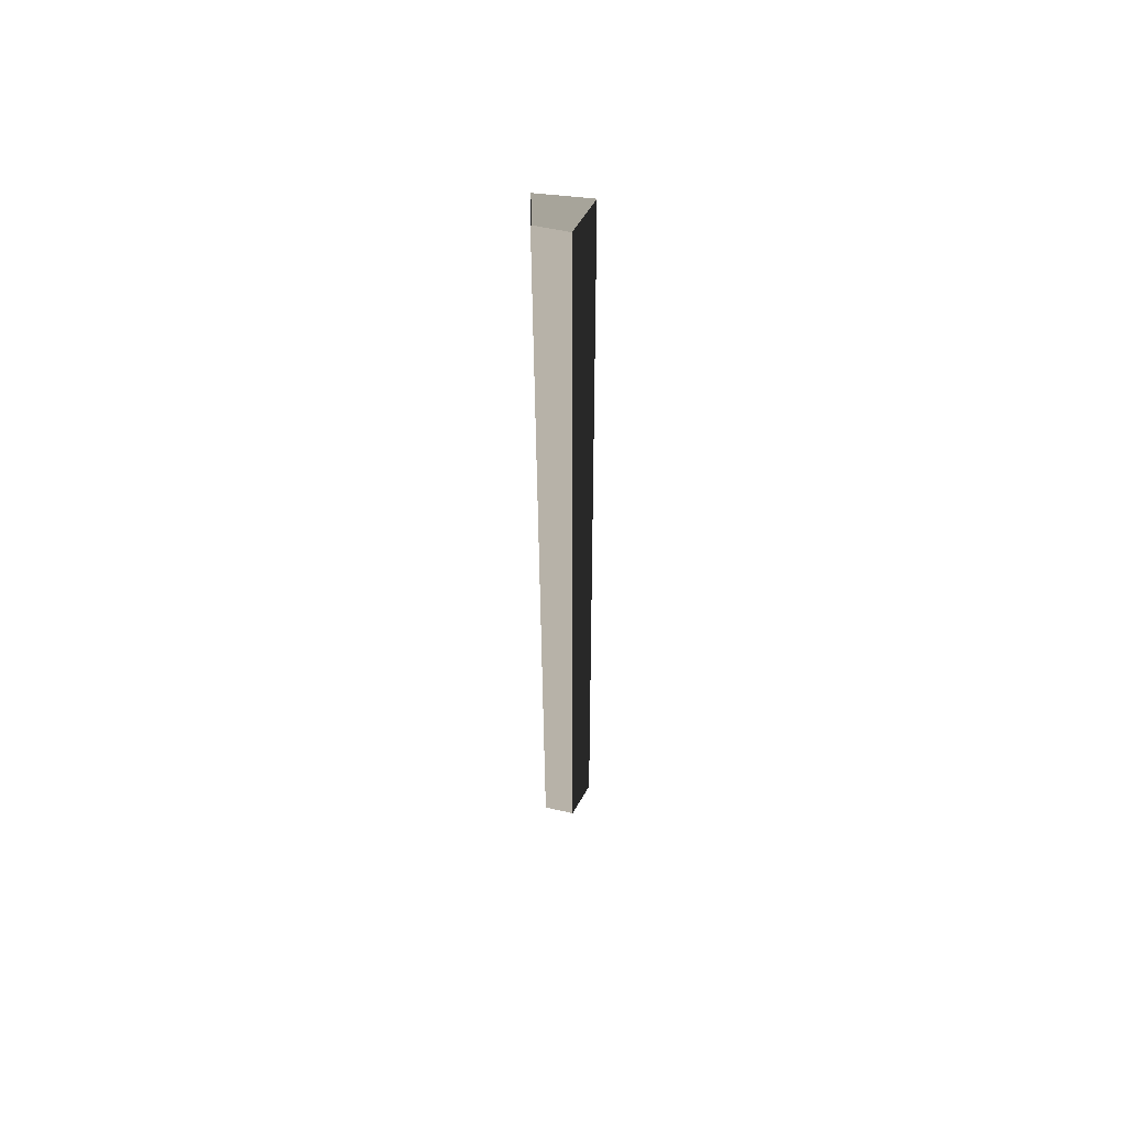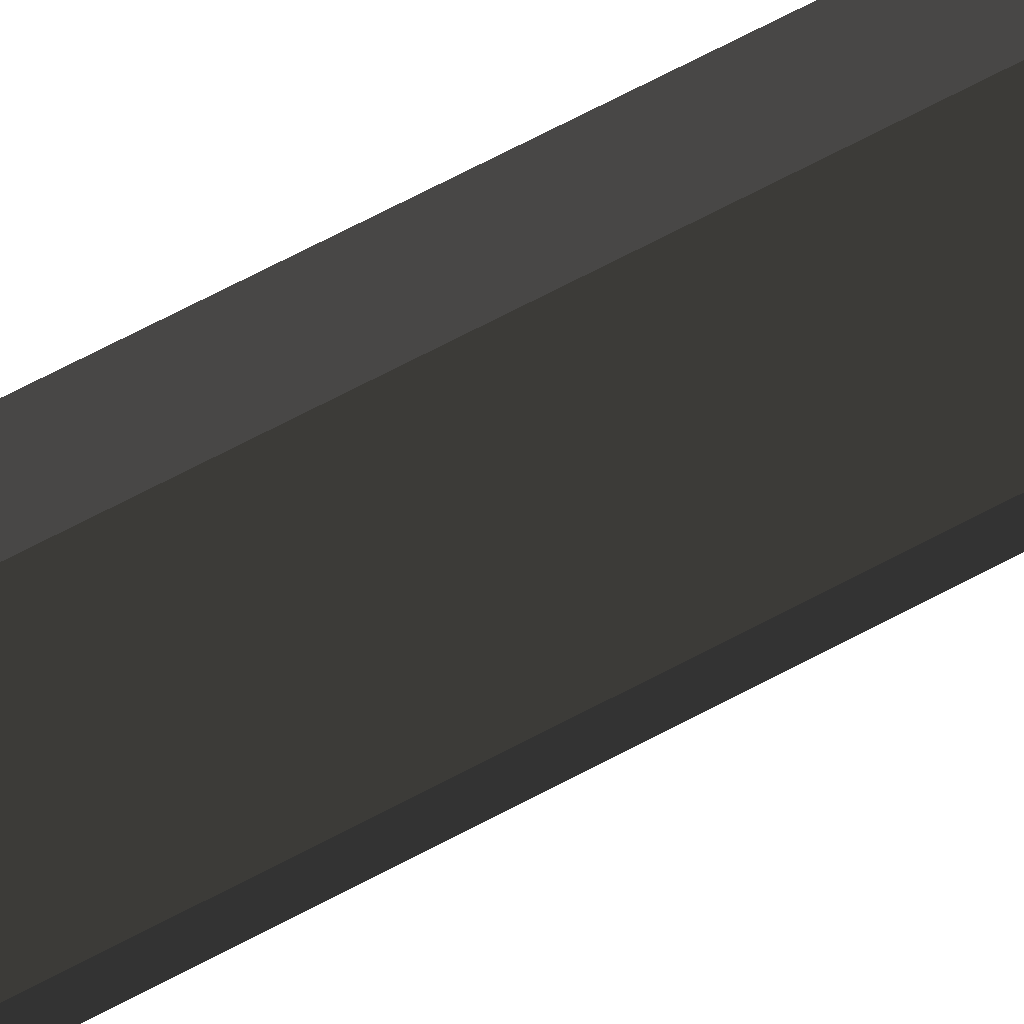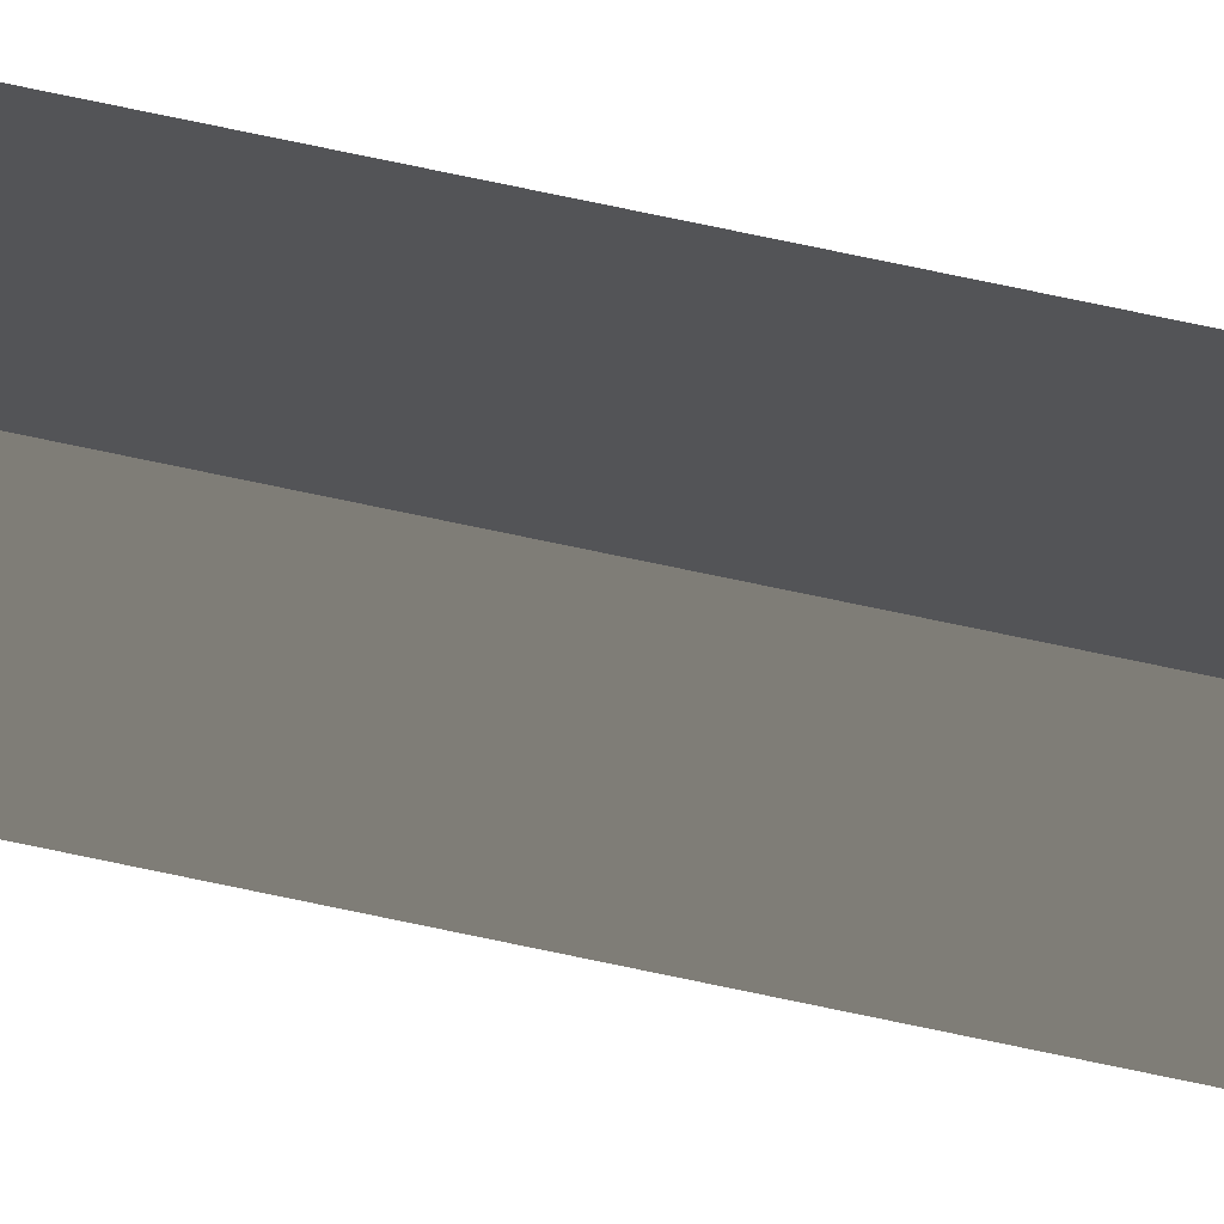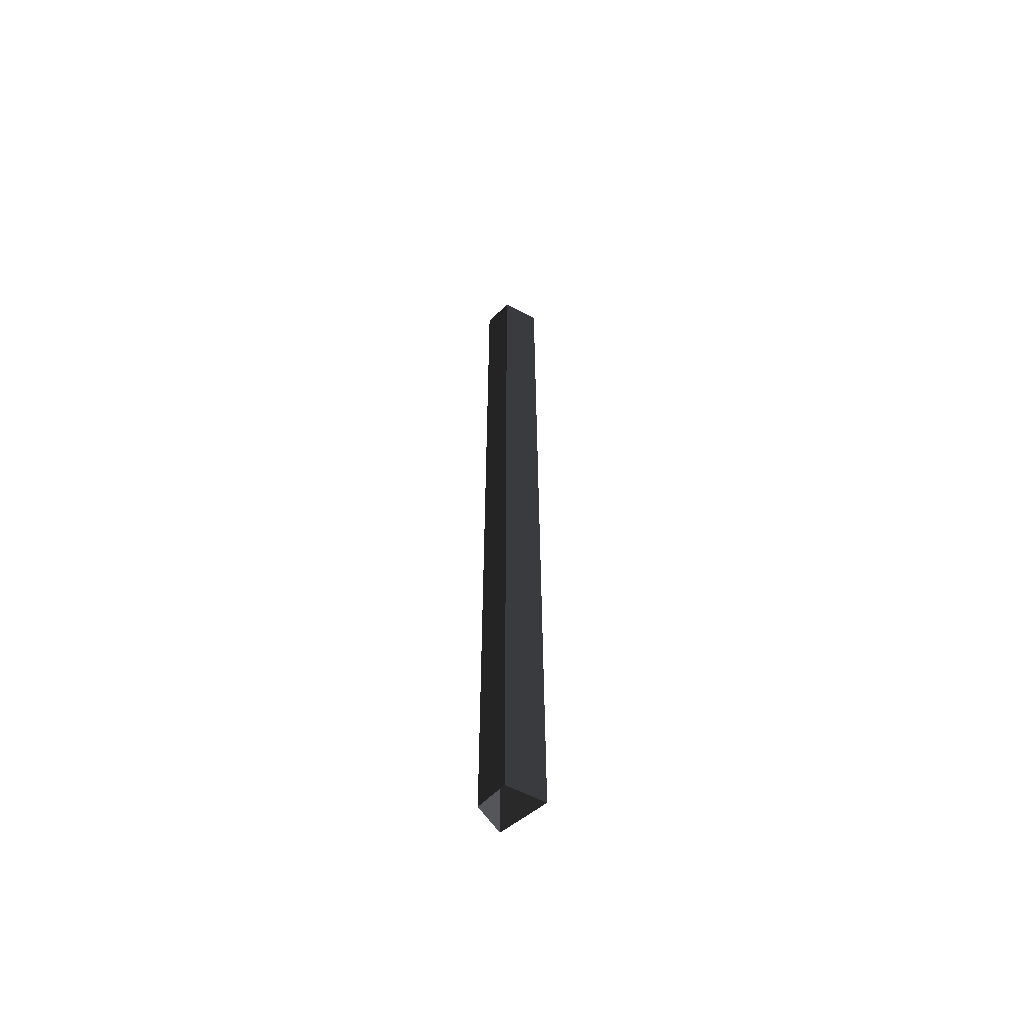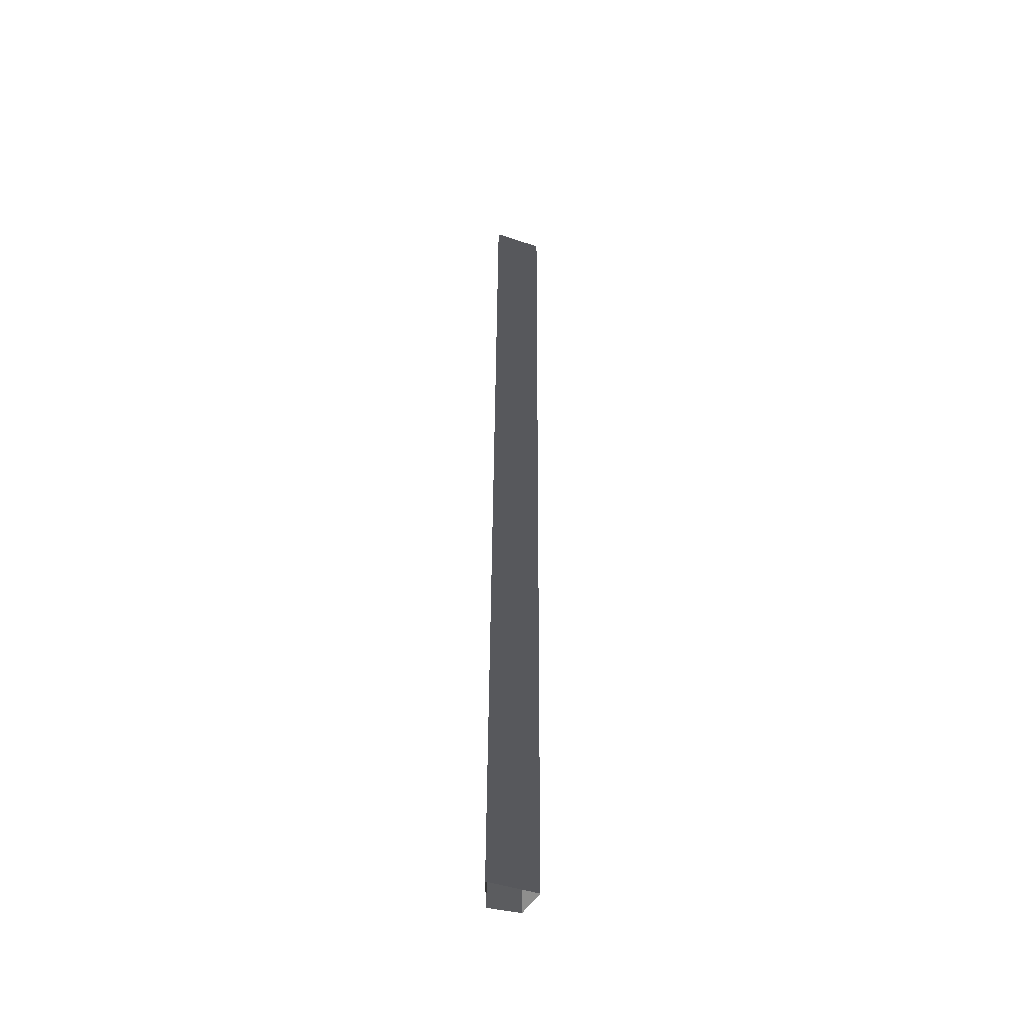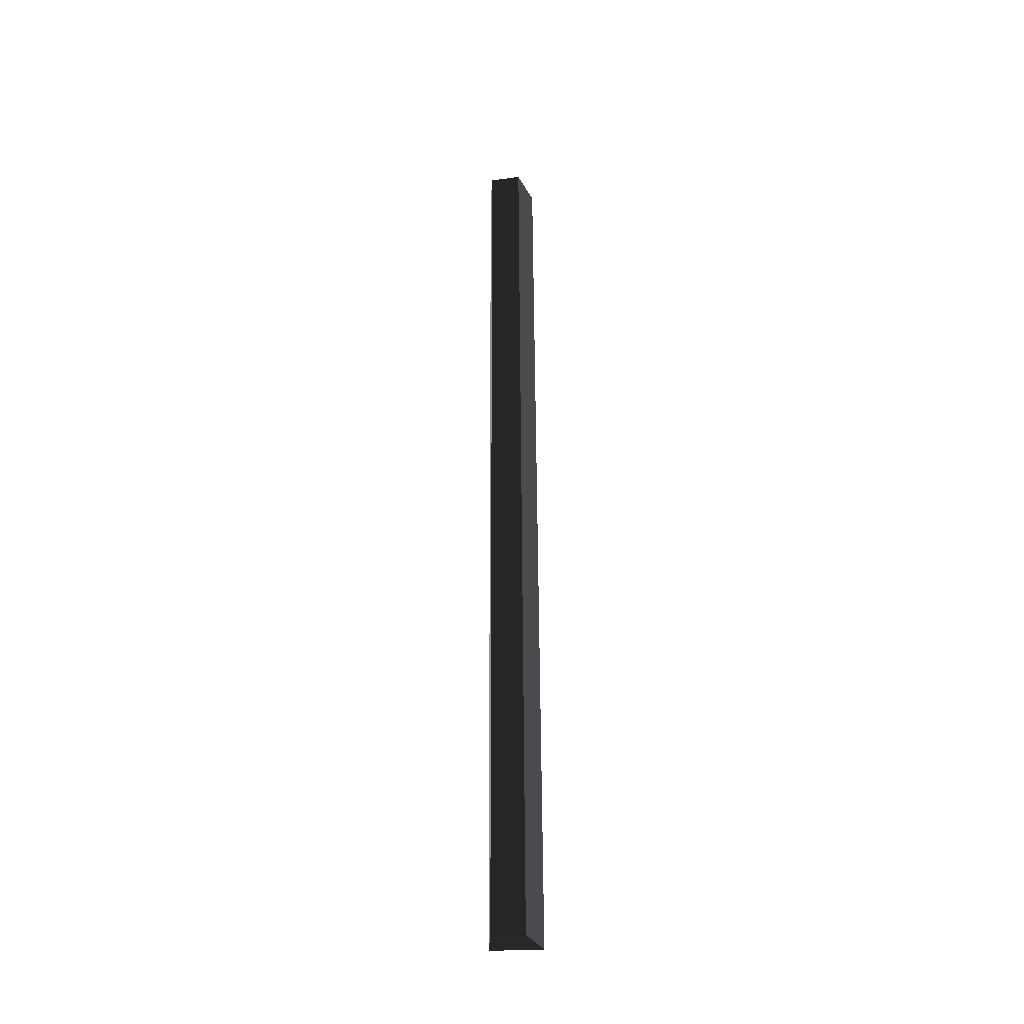
<metadata>
{"format":"obj","ext":"obj","renderer":"f3d","projection":"perspective","resolution":1024,"background":"white","views":[{"elev":56.1,"azim":57.7,"up":"+Y"},{"elev":49.2,"azim":57.3,"up":"+Z"},{"elev":76.9,"azim":102.2,"up":"+Z"},{"elev":-58.8,"azim":90.4,"up":"+Y"},{"elev":-46.4,"azim":-150.4,"up":"+Y"},{"elev":-35.1,"azim":54.2,"up":"+Y"}]}
</metadata>
<code>
v -0.5974 -10.84 3.081
v -0.04775 -10.84 3.431
v -0.181 7.792 3.446
v -0.7307 7.792 3.096
v 0.02892 -10.84 2.317
v -0.5974 -10.84 3.081
v -0.7307 7.792 3.096
v -0.1043 7.792 2.332
v -0.04775 -10.84 3.431
v 0.4004 -10.84 2.993
v 0.2672 7.792 3.009
v -0.181 7.792 3.446
v 0.02892 -10.84 2.317
v -0.1043 7.792 2.332
v 0.2672 7.792 3.009
v 0.4004 -10.84 2.993
v -0.5974 -10.84 3.081
v -0.7307 7.792 3.096
v -0.181 7.792 3.446
v -0.04775 -10.84 3.431
v 0.02892 -10.84 2.317
v -0.1043 7.792 2.332
v -0.7307 7.792 3.096
v -0.5974 -10.84 3.081
v -0.04775 -10.84 3.431
v -0.181 7.792 3.446
v 0.2672 7.792 3.009
v 0.4004 -10.84 2.993
v 0.02892 -10.84 2.317
v 0.4004 -10.84 2.993
v 0.2672 7.792 3.009
v -0.1043 7.792 2.332
g Column_wall_1.027_35020_44
f 1 3 2
f 1 4 3
f 5 7 6
f 5 8 7
f 9 11 10
f 9 12 11
f 13 15 14
f 13 16 15
f 17 19 18
f 17 20 19
f 21 23 22
f 21 24 23
f 25 27 26
f 25 28 27
f 29 31 30
f 29 32 31

</code>
